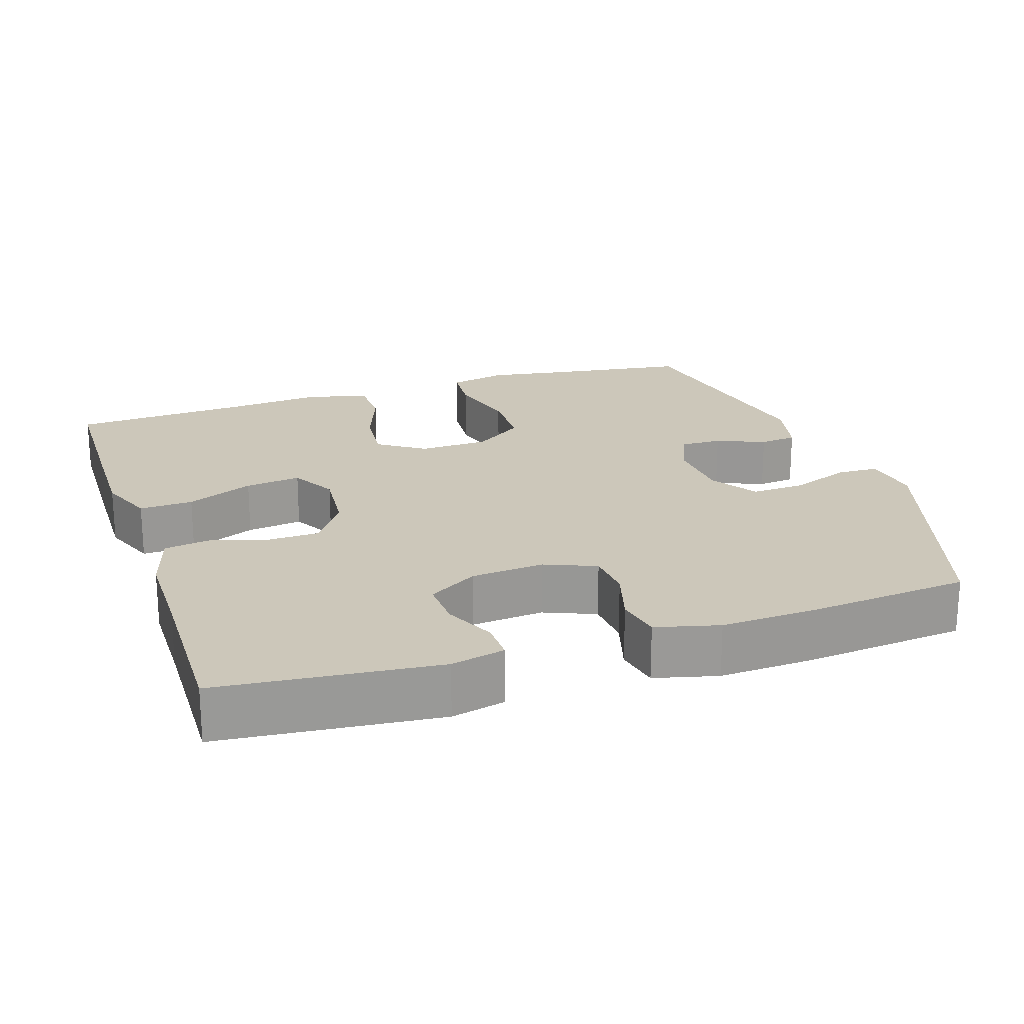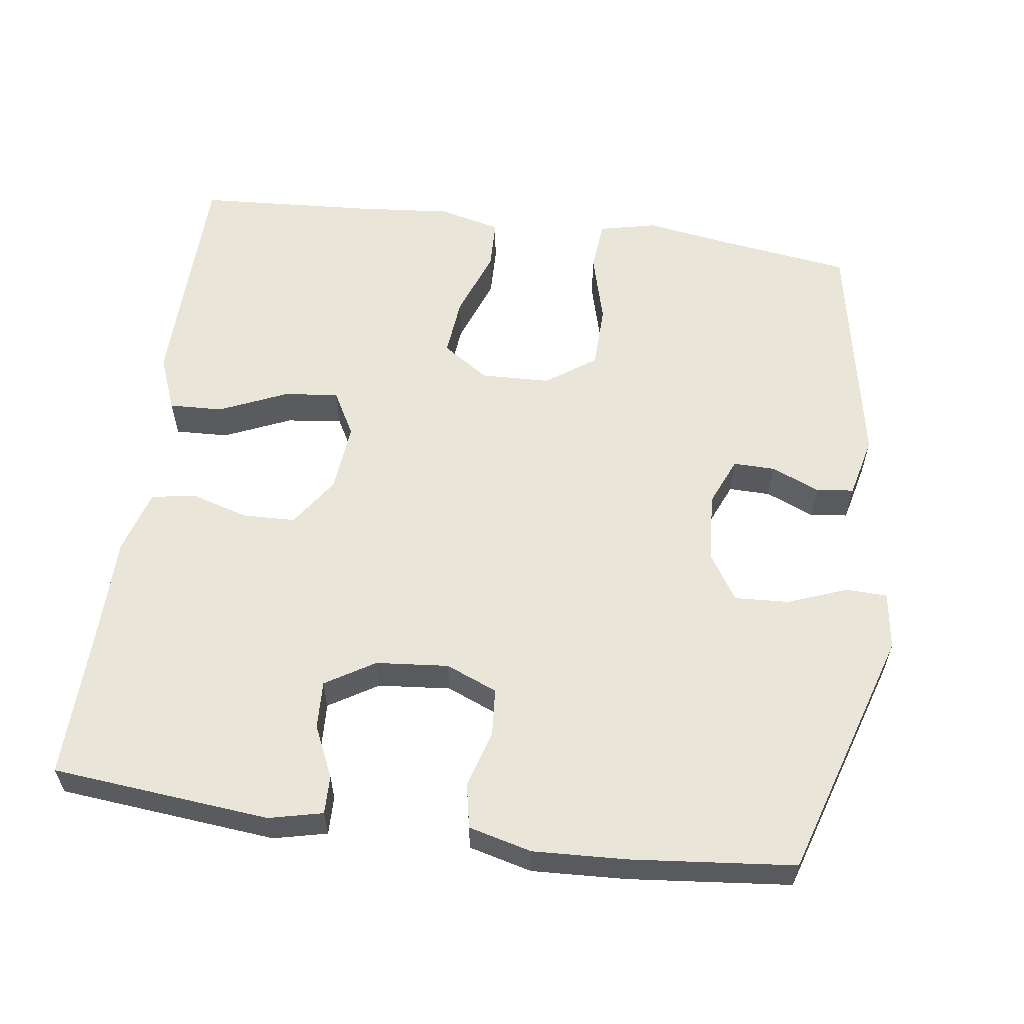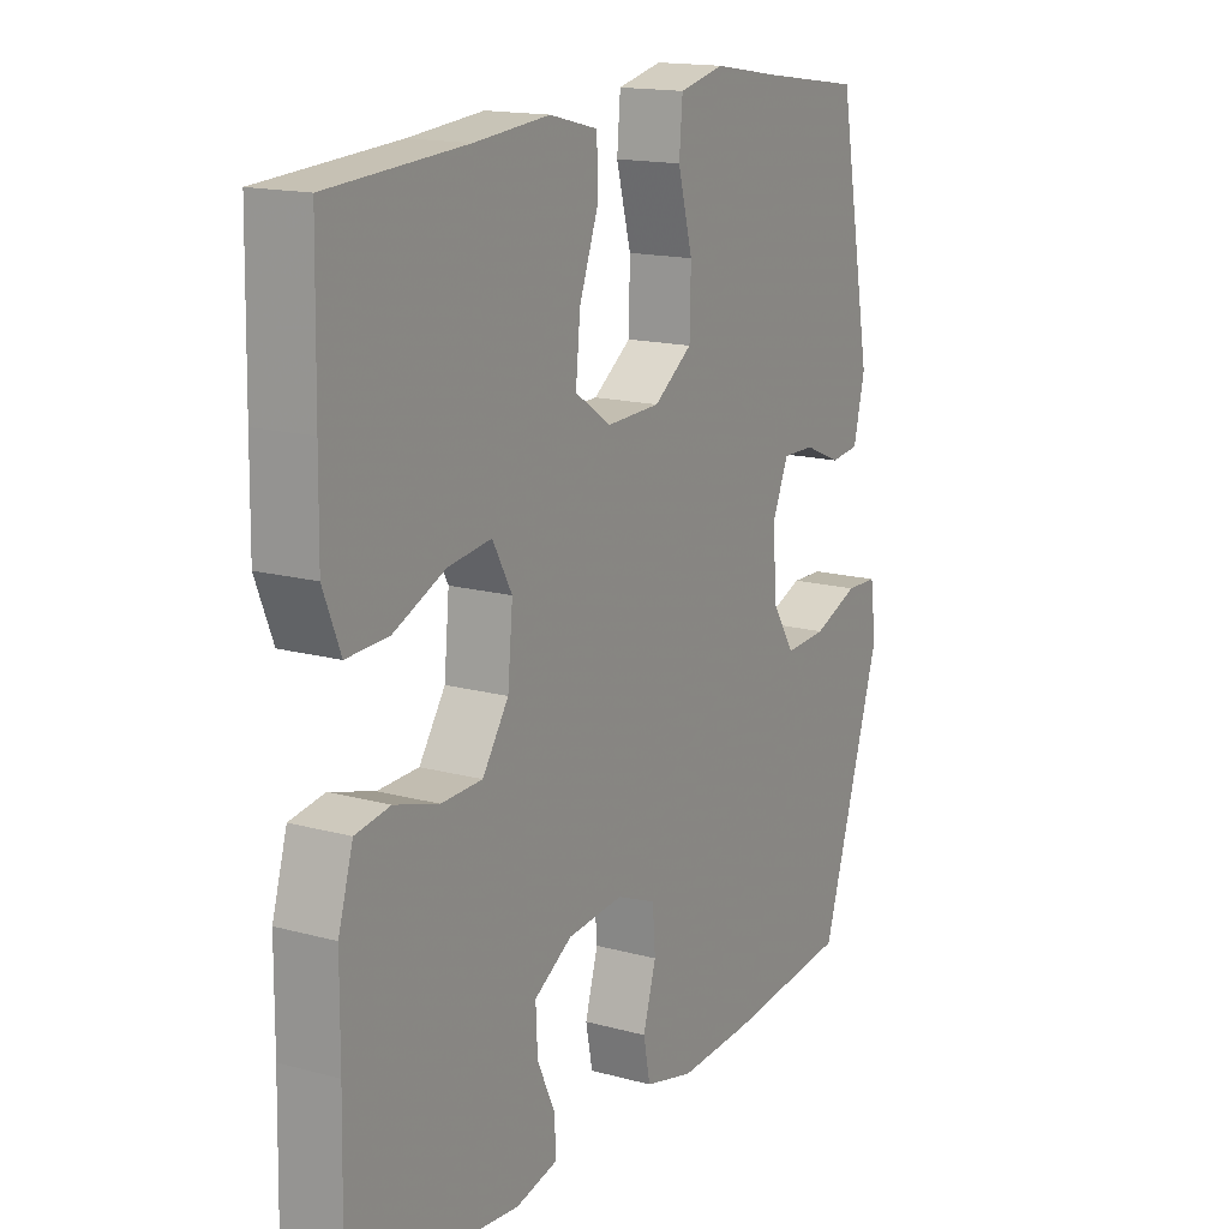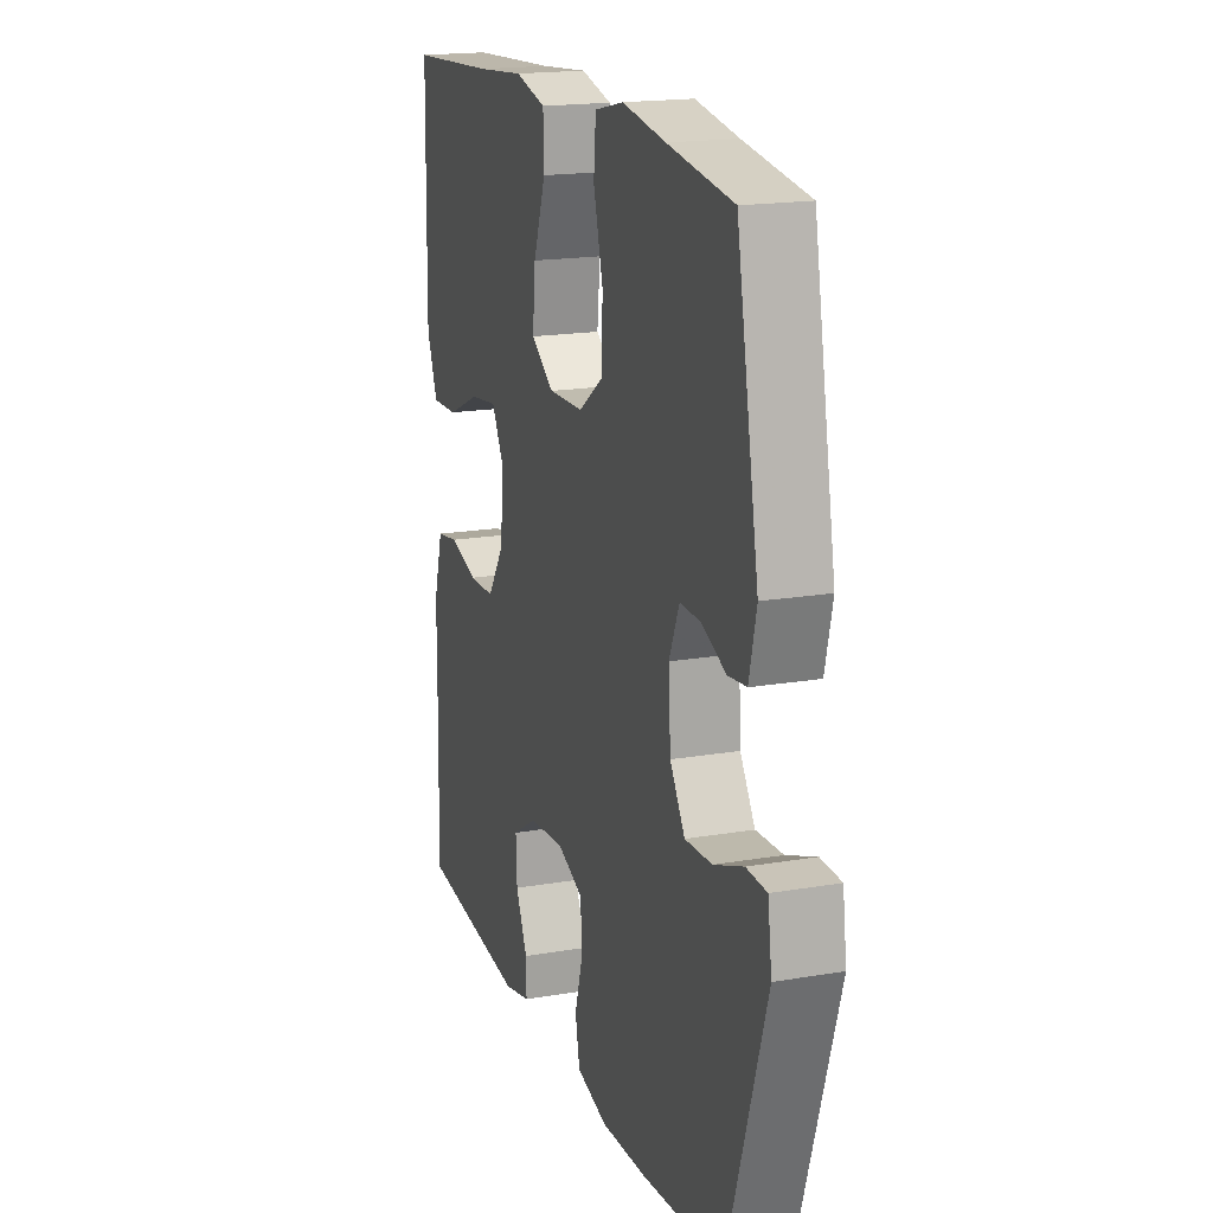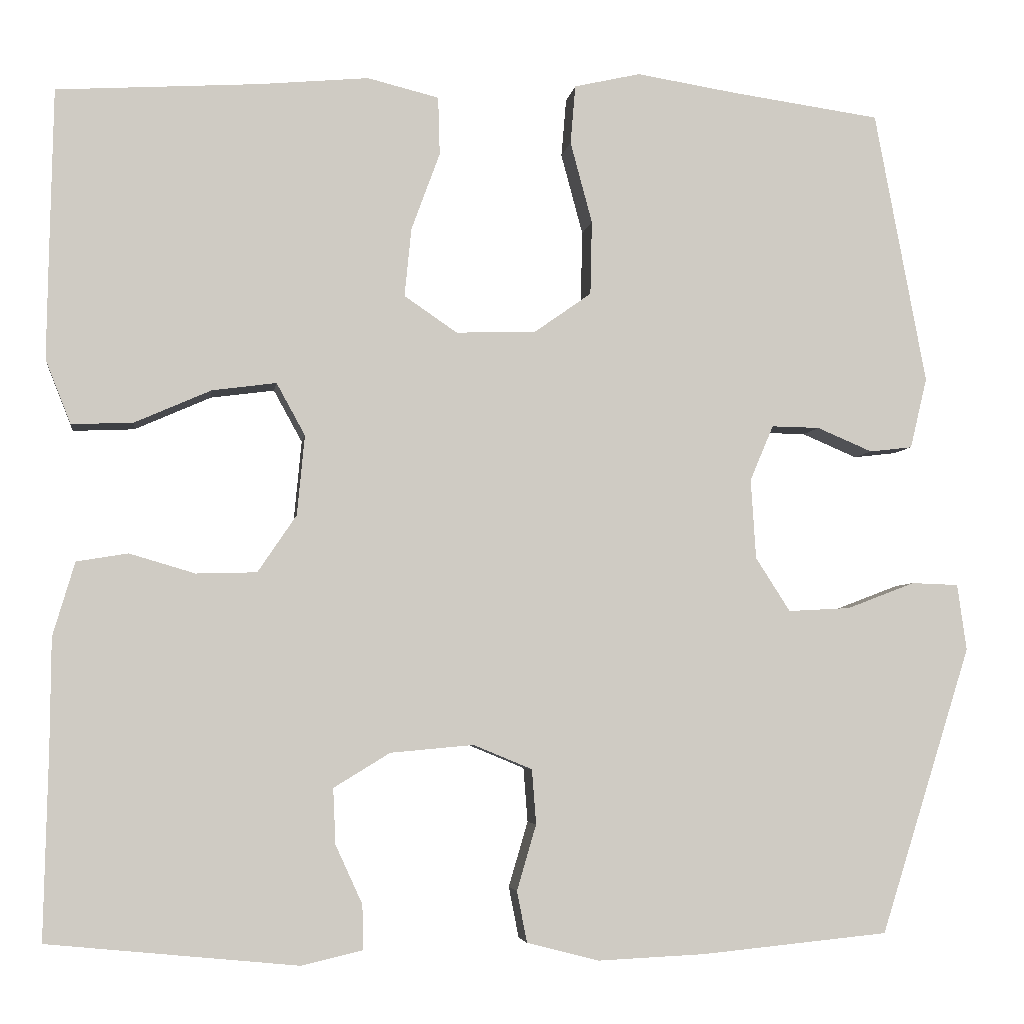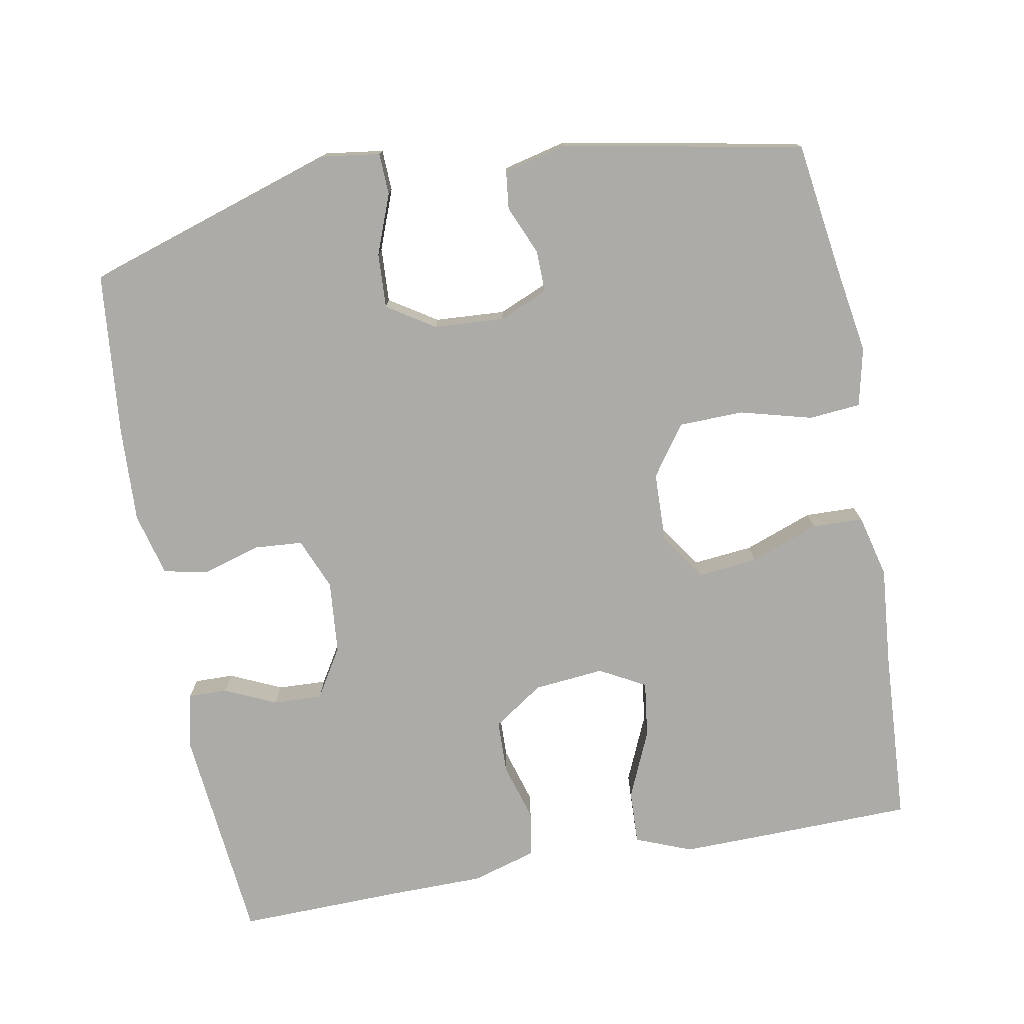
<metadata>
{"format":"obj","ext":"obj","renderer":"f3d","projection":"perspective","resolution":1024,"background":"white","views":[{"elev":21.3,"azim":161.7,"up":"+Y"},{"elev":58.6,"azim":-172.2,"up":"+Y"},{"elev":15.8,"azim":119.6,"up":"+Z"},{"elev":18.1,"azim":-108.4,"up":"+Z"},{"elev":-4.6,"azim":172.0,"up":"+Z"},{"elev":-76.3,"azim":-79.5,"up":"+Y"}]}
</metadata>
<code>
v -0.5 0.07 -0.5
v -0.608 0.07 -0.158
v -0.597 0.07 -0.079
v -0.541 0.07 -0.077
v -0.46 0.07 -0.108
v -0.386 0.07 -0.112
v -0.345 0.07 -0.048
v -0.339 0.07 0.047
v -0.367 0.07 0.113
v -0.424 0.07 0.112
v -0.49 0.07 0.084
v -0.541 0.07 0.09
v -0.561 0.07 0.174
v -0.5 0.07 0.5
v -0.322 0.07 0.525
v -0.203 0.07 0.544
v -0.124 0.07 0.526
v -0.118 0.07 0.456
v -0.144 0.07 0.359
v -0.142 0.07 0.271
v -0.074 0.07 0.223
v 0.021 0.07 0.22
v 0.084 0.07 0.263
v 0.076 0.07 0.344
v 0.042 0.07 0.437
v 0.044 0.07 0.506
v 0.129 0.07 0.527
v 0.26 0.07 0.515
v 0.5 0.07 0.5
v 0.504 0.07 0.301
v 0.506 0.07 0.178
v 0.476 0.07 0.102
v 0.403 0.07 0.105
v 0.312 0.07 0.145
v 0.236 0.07 0.155
v 0.202 0.07 0.093
v 0.211 0.07 -0.002
v 0.257 0.07 -0.07
v 0.329 0.07 -0.072
v 0.407 0.07 -0.049
v 0.468 0.07 -0.059
v 0.494 0.07 -0.147
v 0.495 0.07 -0.276
v 0.5 0.07 -0.5
v 0.203 0.07 -0.529
v 0.13 0.07 -0.512
v 0.131 0.07 -0.459
v 0.163 0.07 -0.389
v 0.166 0.07 -0.323
v 0.099 0.07 -0.282
v 0 0.07 -0.273
v -0.07 0.07 -0.302
v -0.075 0.07 -0.367
v -0.052 0.07 -0.445
v -0.064 0.07 -0.506
v -0.15 0.07 -0.528
v -0.278 0.07 -0.522
v -0.5 0 -0.5
v -0.608 0 -0.158
v -0.597 0 -0.079
v -0.541 0 -0.077
v -0.46 0 -0.108
v -0.386 0 -0.112
v -0.345 0 -0.048
v -0.339 0 0.047
v -0.367 0 0.113
v -0.424 0 0.112
v -0.49 0 0.084
v -0.541 0 0.09
v -0.561 0 0.174
v -0.5 0 0.5
v -0.322 0 0.525
v -0.203 0 0.544
v -0.124 0 0.526
v -0.118 0 0.456
v -0.144 0 0.359
v -0.142 0 0.271
v -0.074 0 0.223
v 0.021 0 0.22
v 0.084 0 0.263
v 0.076 0 0.344
v 0.042 0 0.437
v 0.044 0 0.506
v 0.129 0 0.527
v 0.26 0 0.515
v 0.5 0 0.5
v 0.504 0 0.301
v 0.506 0 0.178
v 0.476 0 0.102
v 0.403 0 0.105
v 0.312 0 0.145
v 0.236 0 0.155
v 0.202 0 0.093
v 0.211 0 -0.002
v 0.257 0 -0.07
v 0.329 0 -0.072
v 0.407 0 -0.049
v 0.468 0 -0.059
v 0.494 0 -0.147
v 0.495 0 -0.276
v 0.5 0 -0.5
v 0.203 0 -0.529
v 0.13 0 -0.512
v 0.131 0 -0.459
v 0.163 0 -0.389
v 0.166 0 -0.323
v 0.099 0 -0.282
v 0 0 -0.273
v -0.07 0 -0.302
v -0.075 0 -0.367
v -0.052 0 -0.445
v -0.064 0 -0.506
v -0.15 0 -0.528
v -0.278 0 -0.522
f 3 4 5
f 2 3 5
f 1 2 5
f 57 1 5
f 56 57 5
f 55 56 5
f 54 55 5
f 53 54 5
f 52 53 5 6
f 51 52 6 7
f 50 51 7 8
f 49 50 8 9
f 46 47 48
f 45 46 48
f 44 45 48
f 43 44 48
f 43 48 49
f 42 43 49
f 41 42 49
f 40 41 49
f 39 40 49
f 38 39 49
f 37 38 49 9
f 32 33 34
f 31 32 34
f 30 31 34
f 29 30 34
f 28 29 34
f 28 34 35
f 27 28 35
f 26 27 35
f 25 26 35
f 24 25 35
f 23 24 35 36
f 17 18 19
f 16 17 19
f 15 16 19
f 15 19 20
f 14 15 20
f 13 14 20
f 12 13 20
f 11 12 20
f 10 11 20
f 9 10 20 21
f 22 23 36 37
f 9 21 22 37
f 62 61 60
f 62 60 59
f 62 59 58
f 62 58 114
f 62 114 113
f 62 113 112
f 62 112 111
f 62 111 110
f 63 62 110 109
f 64 63 109 108
f 65 64 108 107
f 66 65 107 106
f 105 104 103
f 105 103 102
f 105 102 101
f 105 101 100
f 106 105 100
f 106 100 99
f 106 99 98
f 106 98 97
f 106 97 96
f 106 96 95
f 66 106 95 94
f 91 90 89
f 91 89 88
f 91 88 87
f 91 87 86
f 91 86 85
f 92 91 85
f 92 85 84
f 92 84 83
f 92 83 82
f 92 82 81
f 93 92 81 80
f 76 75 74
f 76 74 73
f 76 73 72
f 77 76 72
f 77 72 71
f 77 71 70
f 77 70 69
f 77 69 68
f 77 68 67
f 78 77 67 66
f 94 93 80 79
f 94 79 78 66
f 1 58 59 2
f 2 59 60 3
f 3 60 61 4
f 4 61 62 5
f 5 62 63 6
f 6 63 64 7
f 7 64 65 8
f 8 65 66 9
f 9 66 67 10
f 10 67 68 11
f 11 68 69 12
f 12 69 70 13
f 13 70 71 14
f 14 71 72 15
f 15 72 73 16
f 16 73 74 17
f 17 74 75 18
f 18 75 76 19
f 19 76 77 20
f 20 77 78 21
f 21 78 79 22
f 22 79 80 23
f 23 80 81 24
f 24 81 82 25
f 25 82 83 26
f 26 83 84 27
f 27 84 85 28
f 28 85 86 29
f 29 86 87 30
f 30 87 88 31
f 31 88 89 32
f 32 89 90 33
f 33 90 91 34
f 34 91 92 35
f 35 92 93 36
f 36 93 94 37
f 37 94 95 38
f 38 95 96 39
f 39 96 97 40
f 40 97 98 41
f 41 98 99 42
f 42 99 100 43
f 43 100 101 44
f 44 101 102 45
f 45 102 103 46
f 46 103 104 47
f 47 104 105 48
f 48 105 106 49
f 49 106 107 50
f 50 107 108 51
f 51 108 109 52
f 52 109 110 53
f 53 110 111 54
f 54 111 112 55
f 55 112 113 56
f 56 113 114 57
f 57 114 58 1

</code>
